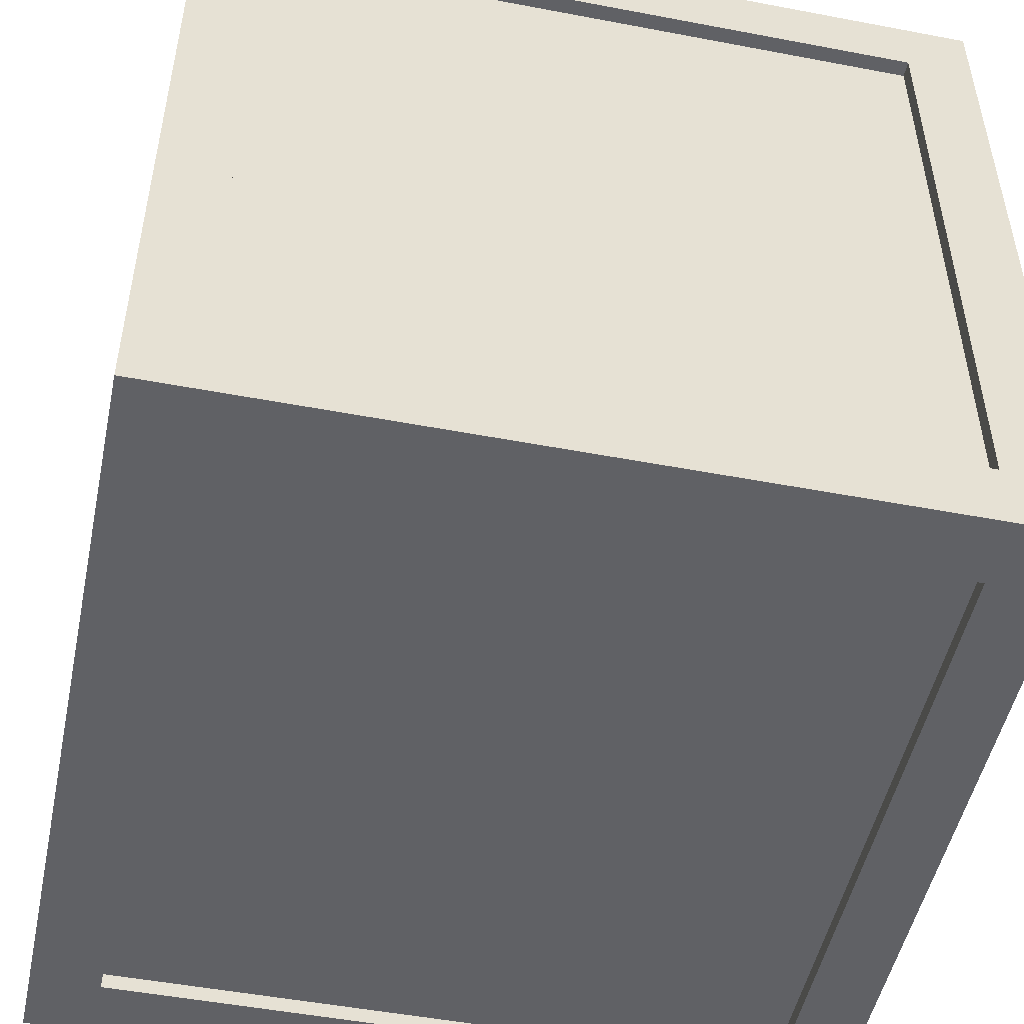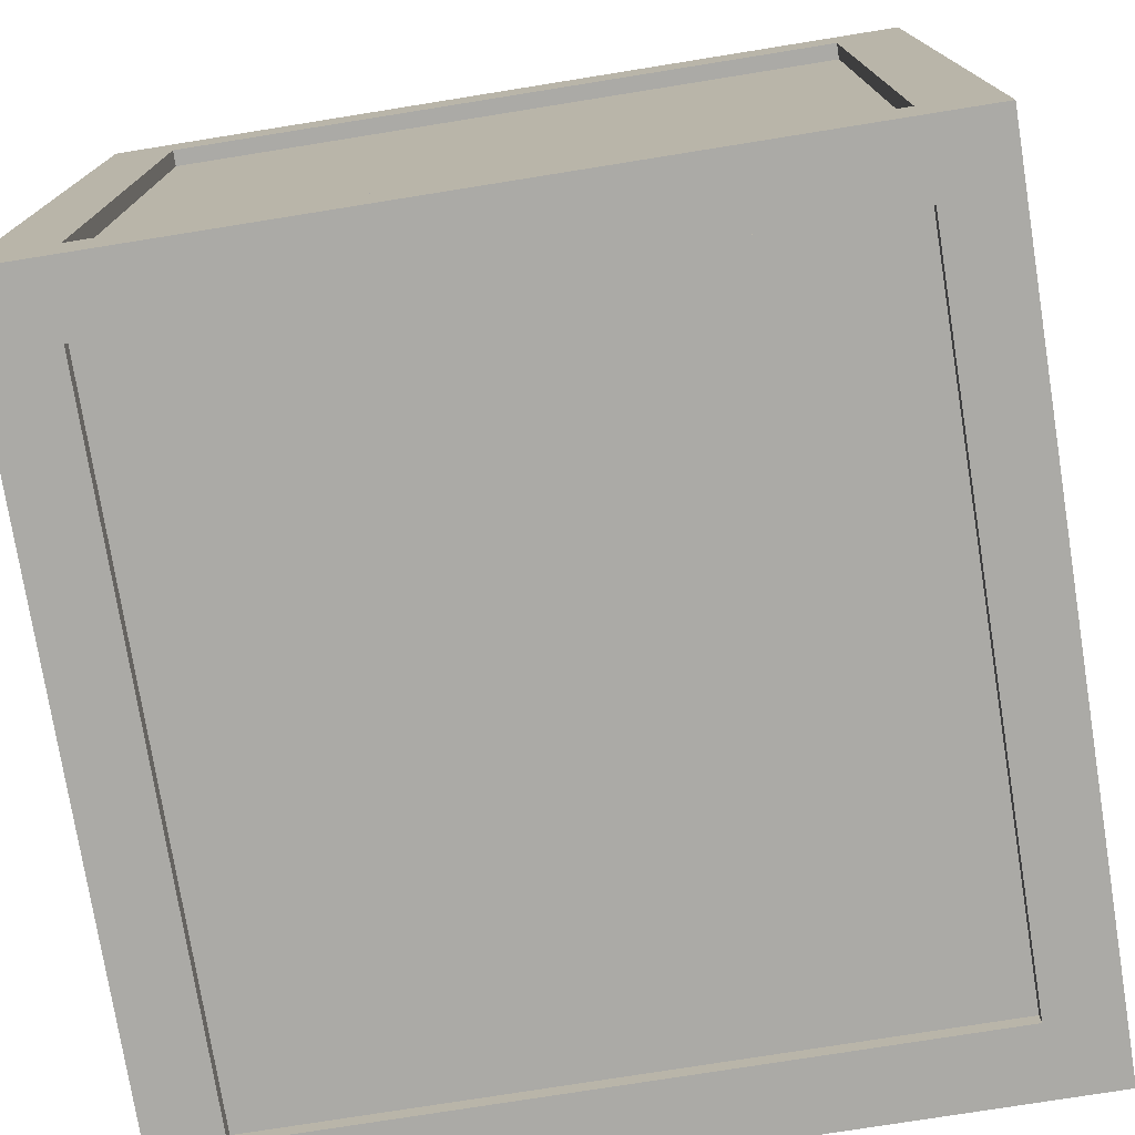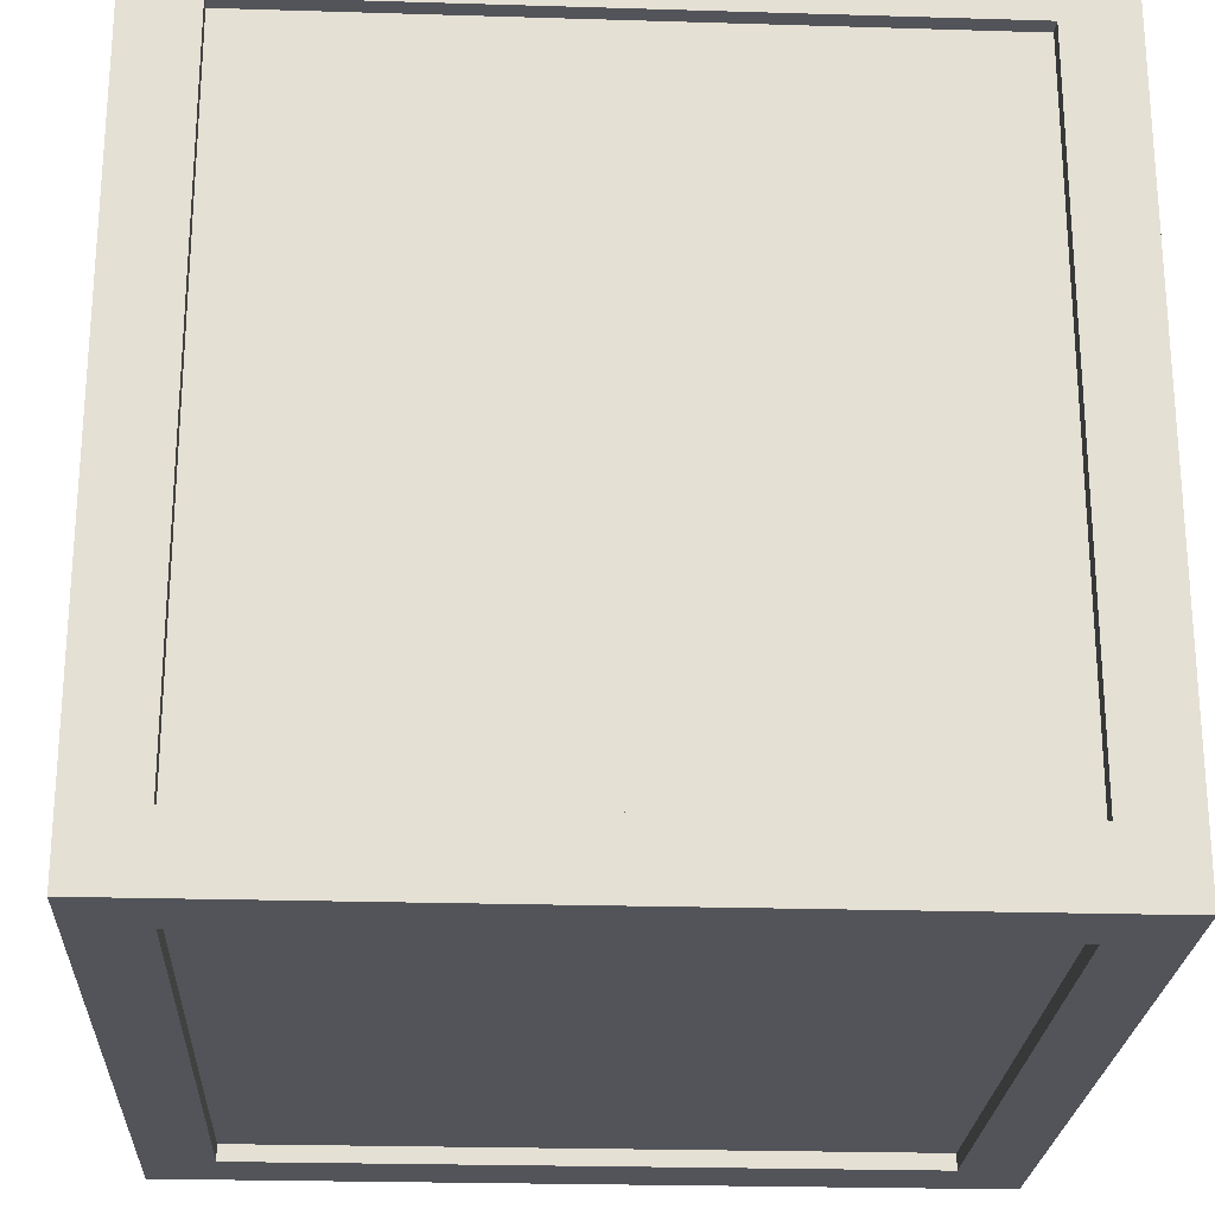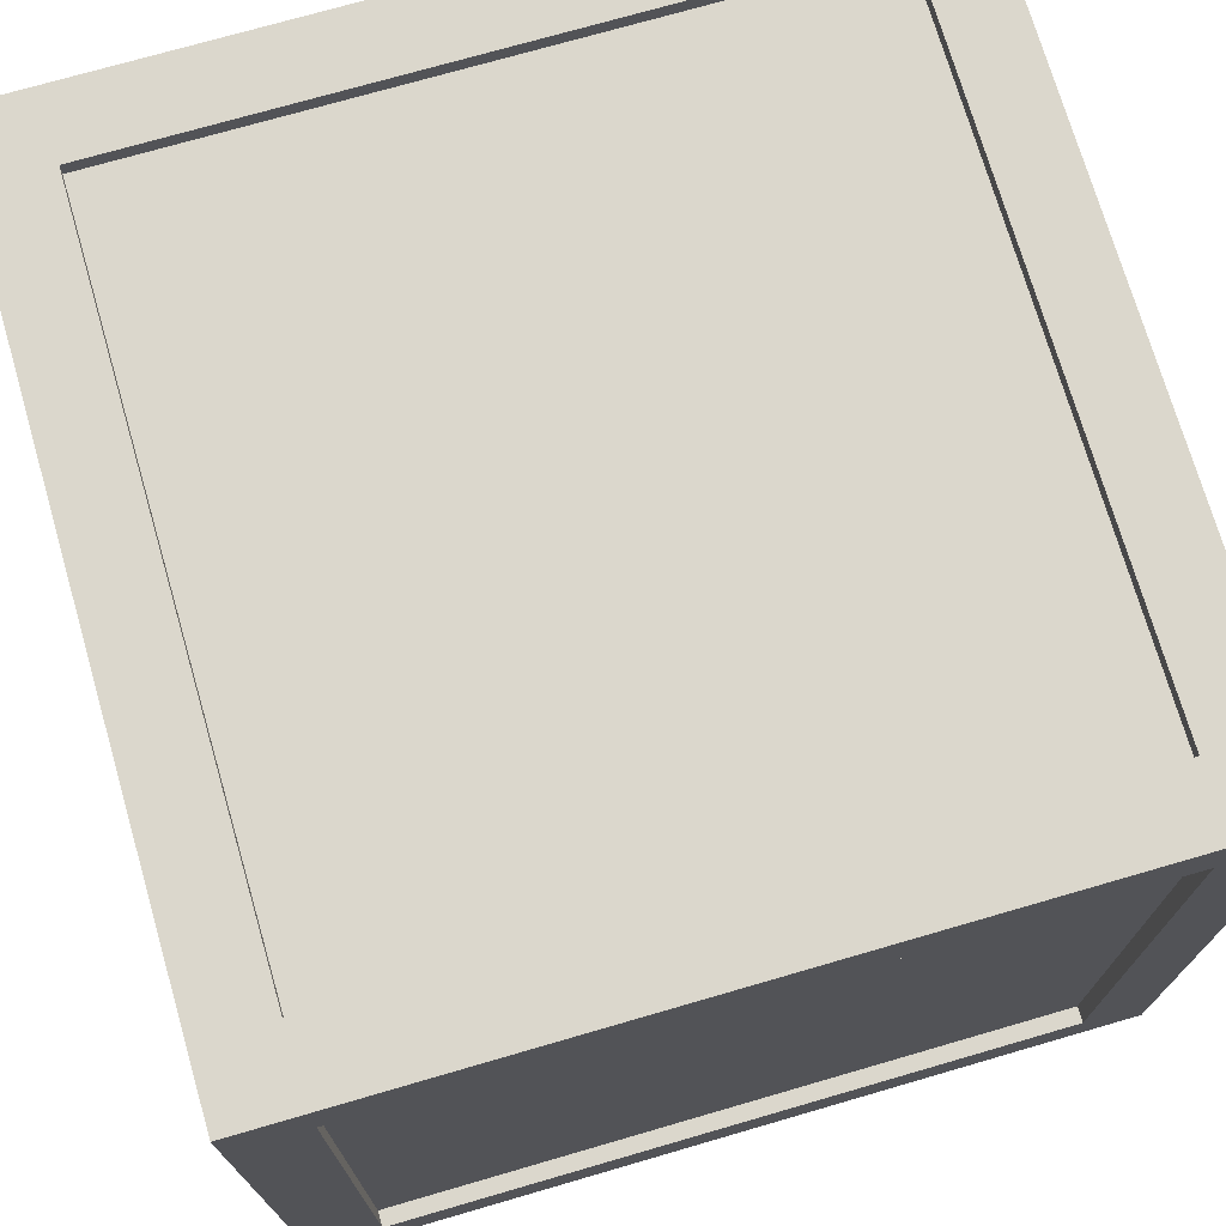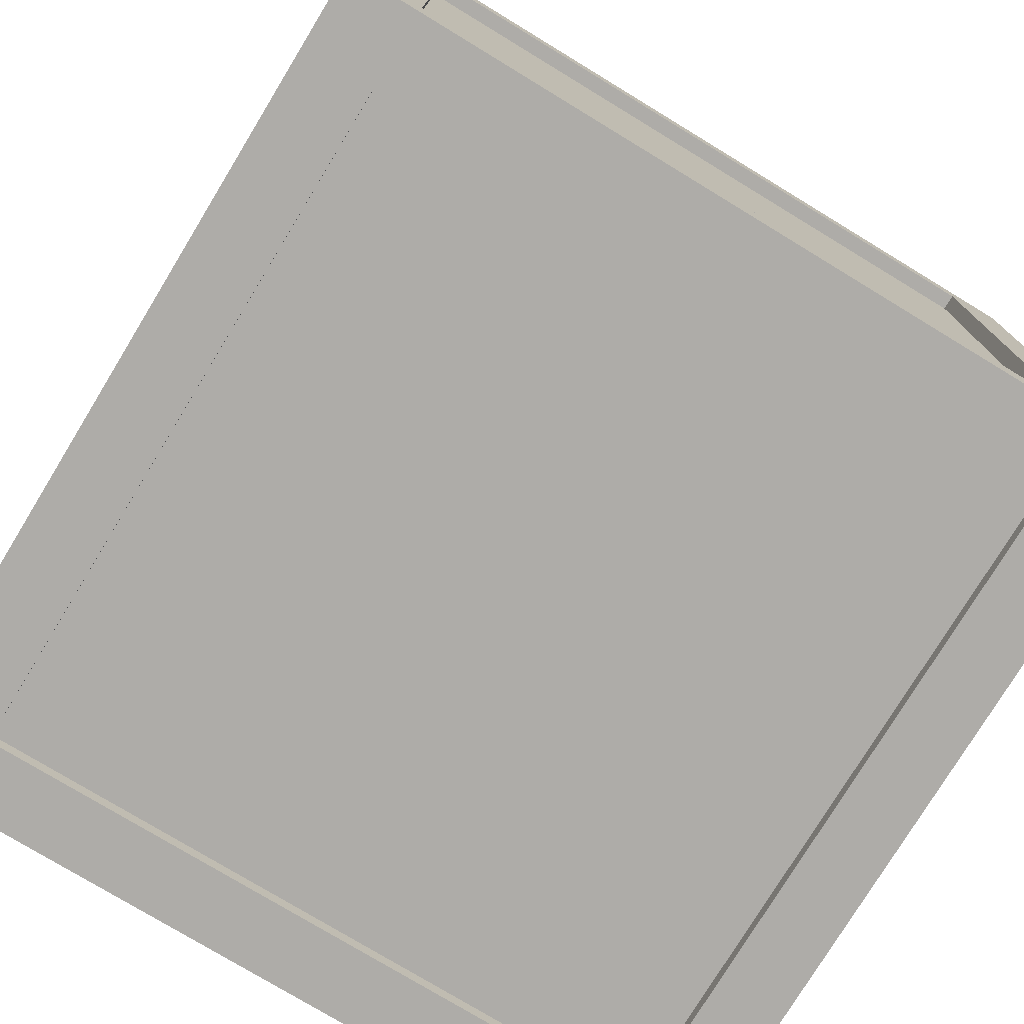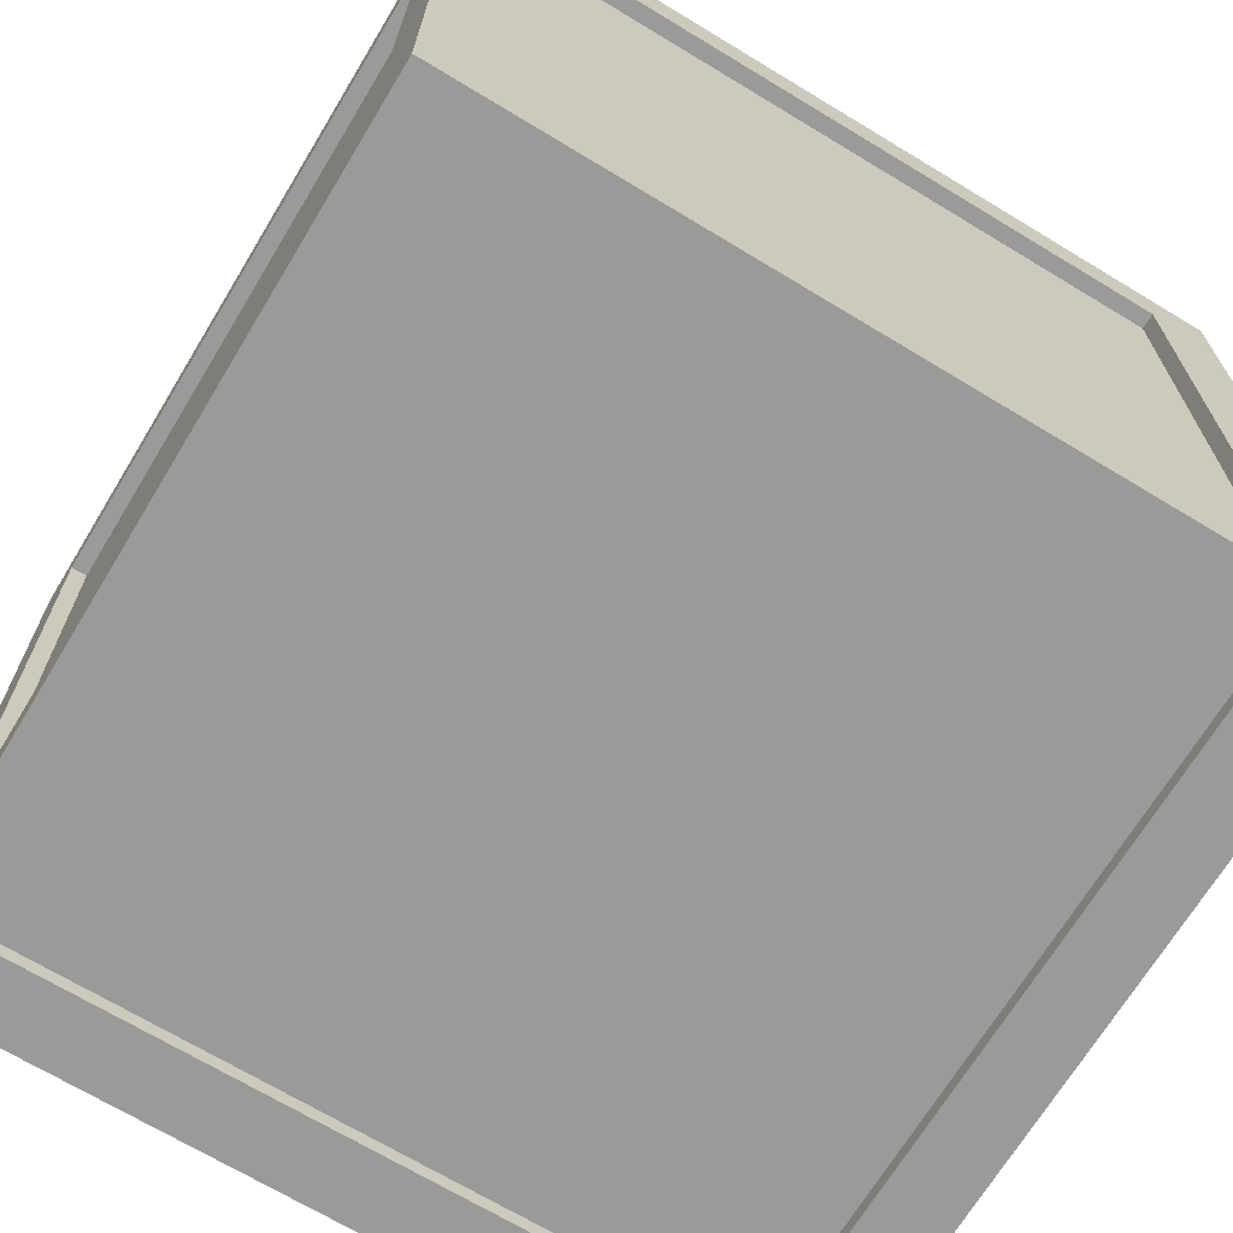
<metadata>
{"format":"obj","ext":"obj","renderer":"f3d","projection":"perspective","resolution":1024,"background":"white","views":[{"elev":-50.1,"azim":-101.8,"up":"+Y"},{"elev":-75.8,"azim":9.1,"up":"+Z"},{"elev":-23.9,"azim":87.1,"up":"+Y"},{"elev":73.1,"azim":73.8,"up":"+Y"},{"elev":-76.8,"azim":148.7,"up":"+Z"},{"elev":-69.2,"azim":148.8,"up":"+Z"}]}
</metadata>
<code>
v 1.054 -1.054 1.219
v 1.054 1.054 1.219
v -1.054 1.054 1.219
v -1.054 -1.054 1.219
v -1.054 1.054 -1.219
v 1.054 1.054 -1.219
v 1.054 -1.054 -1.219
v -1.054 -1.054 -1.219
v -1.054 -1.219 -1.054
v 1.054 -1.219 -1.054
v 1.054 -1.219 1.054
v -1.054 -1.219 1.054
v 1.219 -1.054 -1.054
v 1.219 1.054 -1.054
v 1.219 1.054 1.054
v 1.219 -1.054 1.054
v 1.054 1.219 -1.054
v -1.054 1.219 -1.054
v -1.054 1.219 1.054
v 1.054 1.219 1.054
v -1.219 1.054 -1.054
v -1.219 -1.054 -1.054
v -1.219 -1.054 1.054
v -1.219 1.054 1.054
v 1.27 -1.27 1.27
v 1.054 -1.054 1.27
v -1.054 -1.054 1.27
v -1.27 -1.27 1.27
v 1.27 1.27 1.27
v 1.054 1.054 1.27
v -1.27 1.27 1.27
v -1.054 1.054 1.27
v -1.27 1.27 -1.27
v -1.054 1.054 -1.27
v -1.054 -1.054 -1.27
v -1.27 -1.27 -1.27
v 1.27 1.27 -1.27
v 1.054 1.054 -1.27
v 1.27 -1.27 -1.27
v 1.054 -1.054 -1.27
v -1.054 -1.27 -1.054
v -1.054 -1.27 1.054
v 1.054 -1.27 -1.054
v 1.054 -1.27 1.054
v 1.27 -1.054 -1.054
v 1.27 -1.054 1.054
v 1.27 1.054 -1.054
v 1.27 1.054 1.054
v 1.054 1.27 -1.054
v 1.054 1.27 1.054
v -1.054 1.27 -1.054
v -1.054 1.27 1.054
v -1.27 1.054 -1.054
v -1.27 1.054 1.054
v -1.27 -1.054 -1.054
v -1.27 -1.054 1.054
v -1.219 -1.054 1.054
v -1.27 1.054 1.054
v -1.27 -1.054 1.054
v -1.219 -1.054 1.054
v -1.219 1.054 1.054
v -1.27 1.054 1.054
v -1.219 -1.054 -1.054
v -1.27 -1.054 -1.054
v -1.27 -1.054 1.054
v -1.219 -1.054 1.054
v -1.219 -1.054 -1.054
v -1.27 -1.054 1.054
v -1.219 1.054 -1.054
v -1.27 1.054 -1.054
v -1.27 -1.054 -1.054
v -1.219 -1.054 -1.054
v -1.219 1.054 -1.054
v -1.27 -1.054 -1.054
v -1.219 1.054 1.054
v -1.27 1.054 1.054
v -1.27 1.054 -1.054
v -1.219 1.054 -1.054
v -1.219 1.054 1.054
v -1.27 1.054 -1.054
v -1.054 1.219 1.054
v 1.054 1.27 1.054
v -1.054 1.27 1.054
v -1.054 1.219 1.054
v 1.054 1.219 1.054
v 1.054 1.27 1.054
v -1.054 1.219 -1.054
v -1.054 1.27 -1.054
v -1.054 1.27 1.054
v -1.054 1.219 1.054
v -1.054 1.219 -1.054
v -1.054 1.27 1.054
v 1.054 1.219 -1.054
v 1.054 1.27 -1.054
v -1.054 1.27 -1.054
v -1.054 1.219 -1.054
v 1.054 1.219 -1.054
v -1.054 1.27 -1.054
v 1.054 1.219 1.054
v 1.054 1.27 1.054
v 1.054 1.27 -1.054
v 1.054 1.219 -1.054
v 1.054 1.219 1.054
v 1.054 1.27 -1.054
v 1.219 1.054 1.054
v 1.27 -1.054 1.054
v 1.27 1.054 1.054
v 1.219 1.054 1.054
v 1.219 -1.054 1.054
v 1.27 -1.054 1.054
v 1.219 1.054 -1.054
v 1.27 1.054 -1.054
v 1.27 1.054 1.054
v 1.219 1.054 1.054
v 1.219 1.054 -1.054
v 1.27 1.054 1.054
v 1.219 -1.054 -1.054
v 1.27 -1.054 -1.054
v 1.27 1.054 -1.054
v 1.219 1.054 -1.054
v 1.219 -1.054 -1.054
v 1.27 1.054 -1.054
v 1.219 -1.054 1.054
v 1.27 -1.054 1.054
v 1.27 -1.054 -1.054
v 1.219 -1.054 -1.054
v 1.219 -1.054 1.054
v 1.27 -1.054 -1.054
v 1.054 -1.219 1.054
v -1.054 -1.27 1.054
v 1.054 -1.27 1.054
v 1.054 -1.219 1.054
v -1.054 -1.219 1.054
v -1.054 -1.27 1.054
v 1.054 -1.219 -1.054
v 1.054 -1.27 -1.054
v 1.054 -1.27 1.054
v 1.054 -1.219 1.054
v 1.054 -1.219 -1.054
v 1.054 -1.27 1.054
v -1.054 -1.219 -1.054
v -1.054 -1.27 -1.054
v 1.054 -1.27 -1.054
v 1.054 -1.219 -1.054
v -1.054 -1.219 -1.054
v 1.054 -1.27 -1.054
v -1.054 -1.219 1.054
v -1.054 -1.27 1.054
v -1.054 -1.27 -1.054
v -1.054 -1.219 -1.054
v -1.054 -1.219 1.054
v -1.054 -1.27 -1.054
v 1.054 -1.054 -1.219
v -1.054 -1.054 -1.27
v 1.054 -1.054 -1.27
v 1.054 -1.054 -1.219
v -1.054 -1.054 -1.219
v -1.054 -1.054 -1.27
v 1.054 1.054 -1.219
v 1.054 1.054 -1.27
v 1.054 -1.054 -1.27
v 1.054 -1.054 -1.219
v 1.054 1.054 -1.219
v 1.054 -1.054 -1.27
v -1.054 1.054 -1.219
v -1.054 1.054 -1.27
v 1.054 1.054 -1.27
v 1.054 1.054 -1.219
v -1.054 1.054 -1.219
v 1.054 1.054 -1.27
v -1.054 -1.054 -1.219
v -1.054 -1.054 -1.27
v -1.054 1.054 -1.27
v -1.054 1.054 -1.219
v -1.054 -1.054 -1.219
v -1.054 1.054 -1.27
v -1.054 1.054 1.219
v -1.054 -1.054 1.27
v -1.054 1.054 1.27
v -1.054 1.054 1.219
v -1.054 -1.054 1.219
v -1.054 -1.054 1.27
v 1.054 1.054 1.219
v 1.054 1.054 1.27
v -1.054 1.054 1.27
v -1.054 1.054 1.219
v 1.054 1.054 1.219
v -1.054 1.054 1.27
v 1.054 -1.054 1.219
v 1.054 -1.054 1.27
v 1.054 1.054 1.27
v 1.054 1.054 1.219
v 1.054 -1.054 1.219
v 1.054 1.054 1.27
v -1.054 -1.054 1.219
v -1.054 -1.054 1.27
v 1.054 -1.054 1.27
v 1.054 -1.054 1.219
v -1.054 -1.054 1.219
v 1.054 -1.054 1.27
v -1.27 -1.27 1.27
v -1.27 1.27 1.27
v -1.27 1.27 1.27
v -1.27 -1.27 1.27
v -1.27 -1.27 -1.27
v -1.27 -1.27 1.27
v -1.27 1.27 -1.27
v -1.27 -1.27 -1.27
v -1.27 -1.27 -1.27
v -1.27 1.27 1.27
v -1.27 1.27 -1.27
v -1.27 1.27 -1.27
v 1.27 1.27 1.27
v -1.27 1.27 1.27
v 1.27 1.27 1.27
v -1.27 1.27 1.27
v -1.27 1.27 -1.27
v -1.27 1.27 1.27
v -1.27 1.27 -1.27
v 1.27 1.27 -1.27
v -1.27 1.27 -1.27
v 1.27 1.27 1.27
v 1.27 1.27 -1.27
v 1.27 1.27 -1.27
v 1.27 -1.27 1.27
v 1.27 1.27 1.27
v 1.27 -1.27 1.27
v 1.27 1.27 1.27
v 1.27 1.27 -1.27
v 1.27 1.27 1.27
v 1.27 1.27 -1.27
v 1.27 -1.27 -1.27
v 1.27 1.27 -1.27
v 1.27 -1.27 1.27
v 1.27 -1.27 -1.27
v 1.27 -1.27 -1.27
v 1.27 -1.27 1.27
v -1.27 -1.27 1.27
v -1.27 -1.27 1.27
v 1.27 -1.27 1.27
v 1.27 -1.27 -1.27
v 1.27 -1.27 1.27
v -1.27 -1.27 -1.27
v 1.27 -1.27 -1.27
v 1.27 -1.27 -1.27
v -1.27 -1.27 1.27
v -1.27 -1.27 -1.27
v -1.27 -1.27 -1.27
f 1 2 3
f 3 4 1
f 5 6 7
f 7 8 5
f 9 10 11
f 11 12 9
f 13 14 15
f 15 16 13
f 17 18 19
f 19 20 17
f 21 22 23
f 23 24 21
f 25 26 27
f 27 28 25
f 29 30 26
f 26 25 29
f 31 32 30
f 30 29 31
f 28 27 32
f 32 31 28
f 33 34 35
f 35 36 33
f 37 38 34
f 34 33 37
f 39 40 38
f 38 37 39
f 36 35 40
f 40 39 36
f 248 41 42
f 42 246 247
f 245 43 41
f 41 243 244
f 242 44 43
f 43 241 240
f 239 42 44
f 44 237 238
f 236 45 46
f 46 234 235
f 233 47 45
f 45 232 231
f 230 48 47
f 47 229 228
f 227 46 48
f 48 226 225
f 224 49 50
f 50 222 223
f 221 51 49
f 49 220 219
f 218 52 51
f 51 217 216
f 215 50 52
f 52 214 213
f 212 53 54
f 54 210 211
f 209 55 53
f 53 207 208
f 206 56 55
f 55 205 204
f 203 54 56
f 56 201 202
f 200 198 199
f 195 196 197
f 194 192 193
f 189 190 191
f 188 186 187
f 183 184 185
f 182 181 180
f 177 179 178
f 176 174 175
f 171 172 173
f 170 168 169
f 165 166 167
f 164 162 163
f 159 160 161
f 158 157 156
f 153 155 154
f 152 150 151
f 147 148 149
f 146 144 145
f 141 142 143
f 140 138 139
f 135 136 137
f 134 133 132
f 129 131 130
f 128 126 127
f 123 124 125
f 122 120 121
f 117 118 119
f 116 114 115
f 111 112 113
f 110 109 108
f 105 107 106
f 104 102 103
f 99 100 101
f 98 96 97
f 93 94 95
f 92 90 91
f 87 88 89
f 86 85 84
f 81 83 82
f 80 78 79
f 75 76 77
f 74 72 73
f 69 70 71
f 68 66 67
f 63 64 65
f 62 61 60
f 57 59 58

</code>
